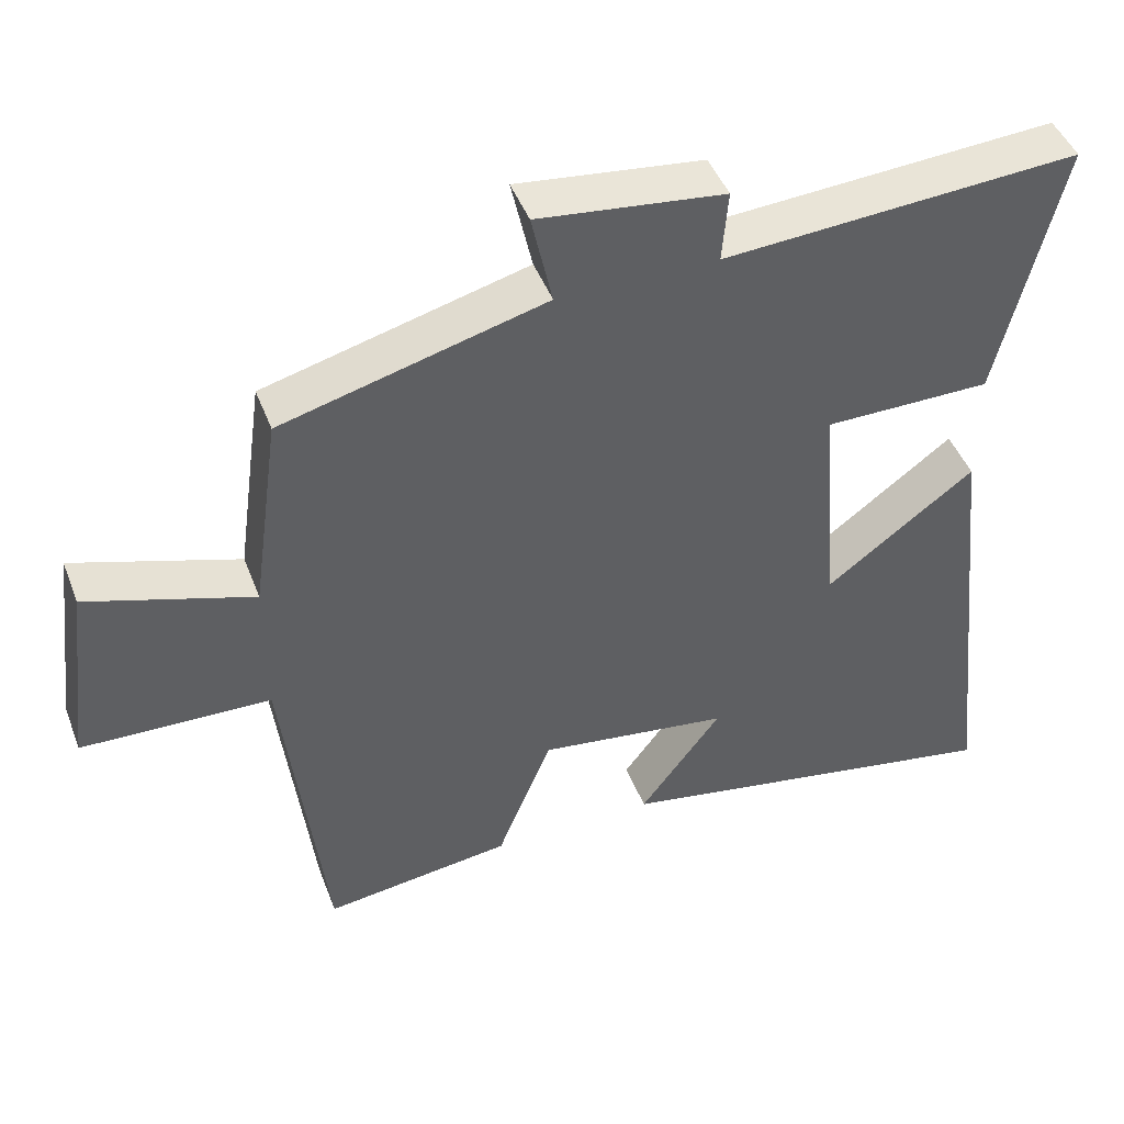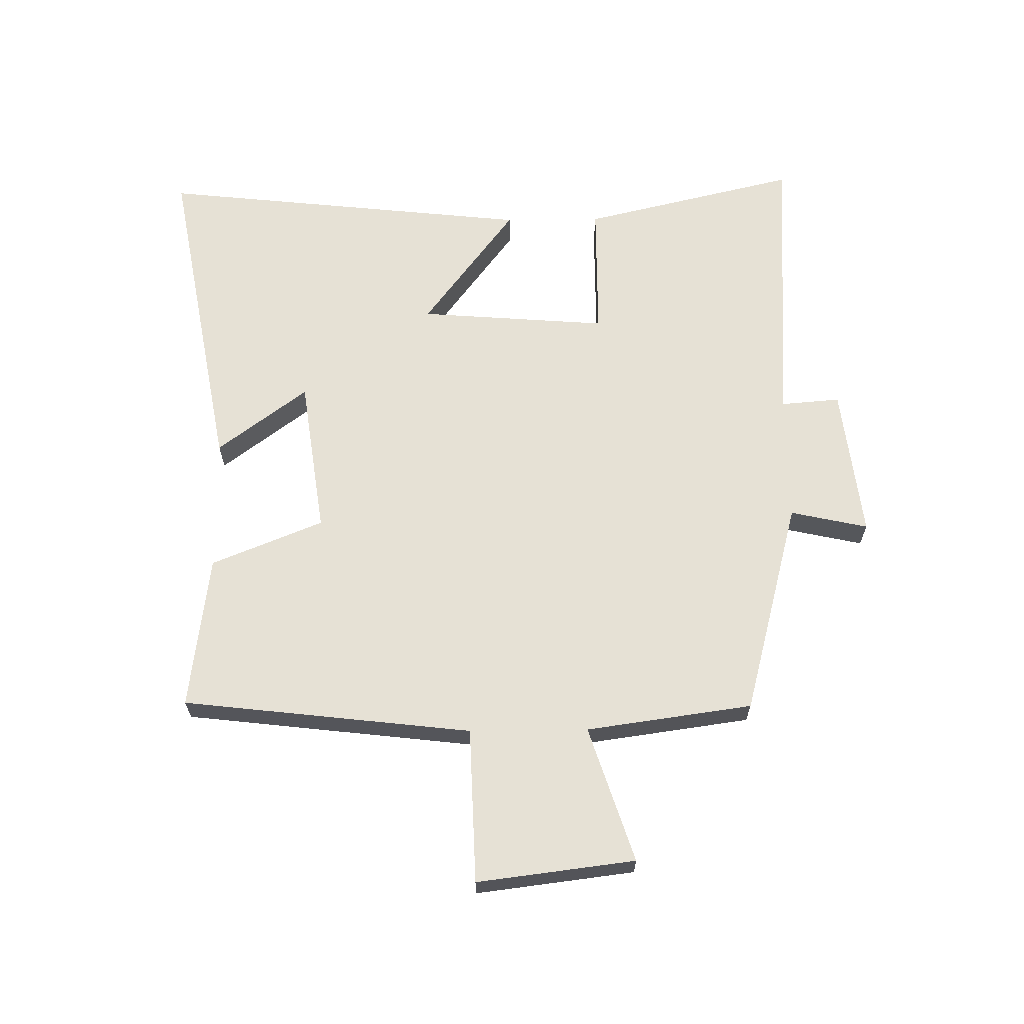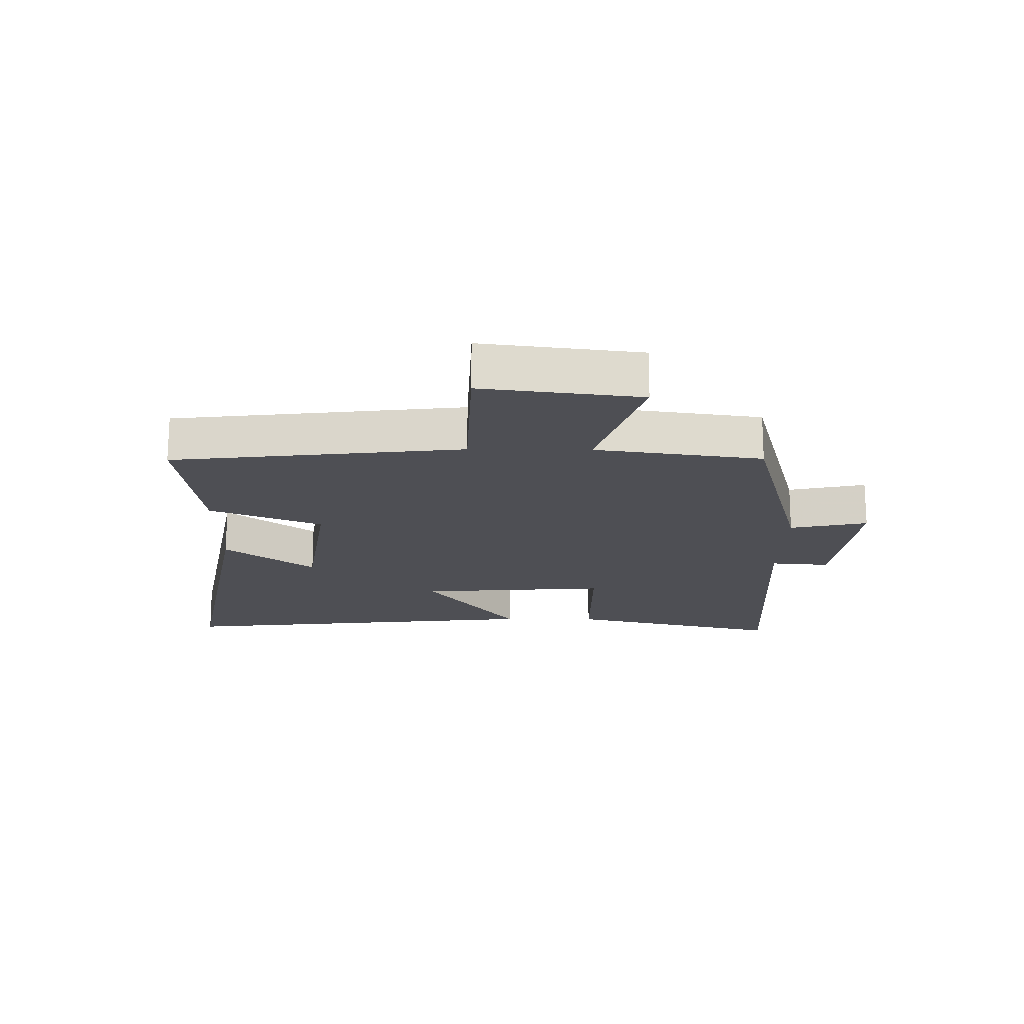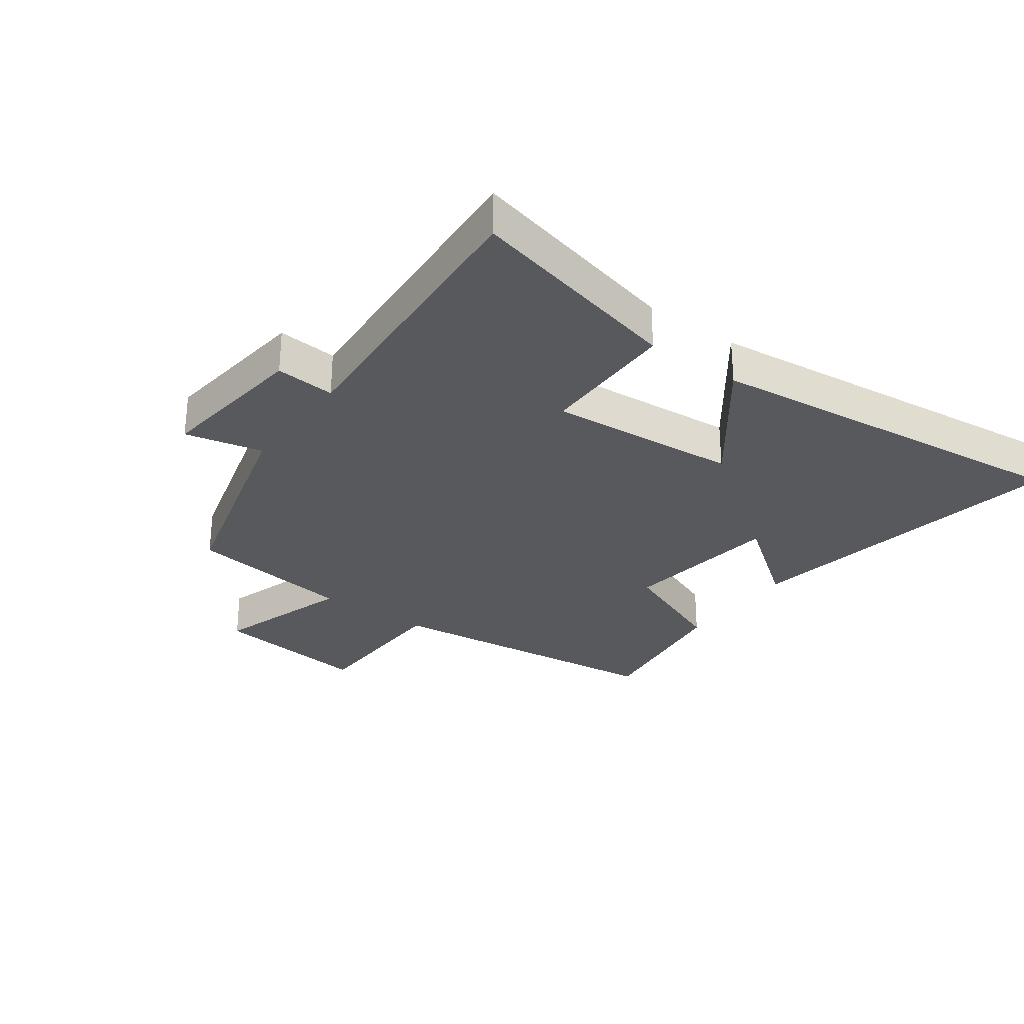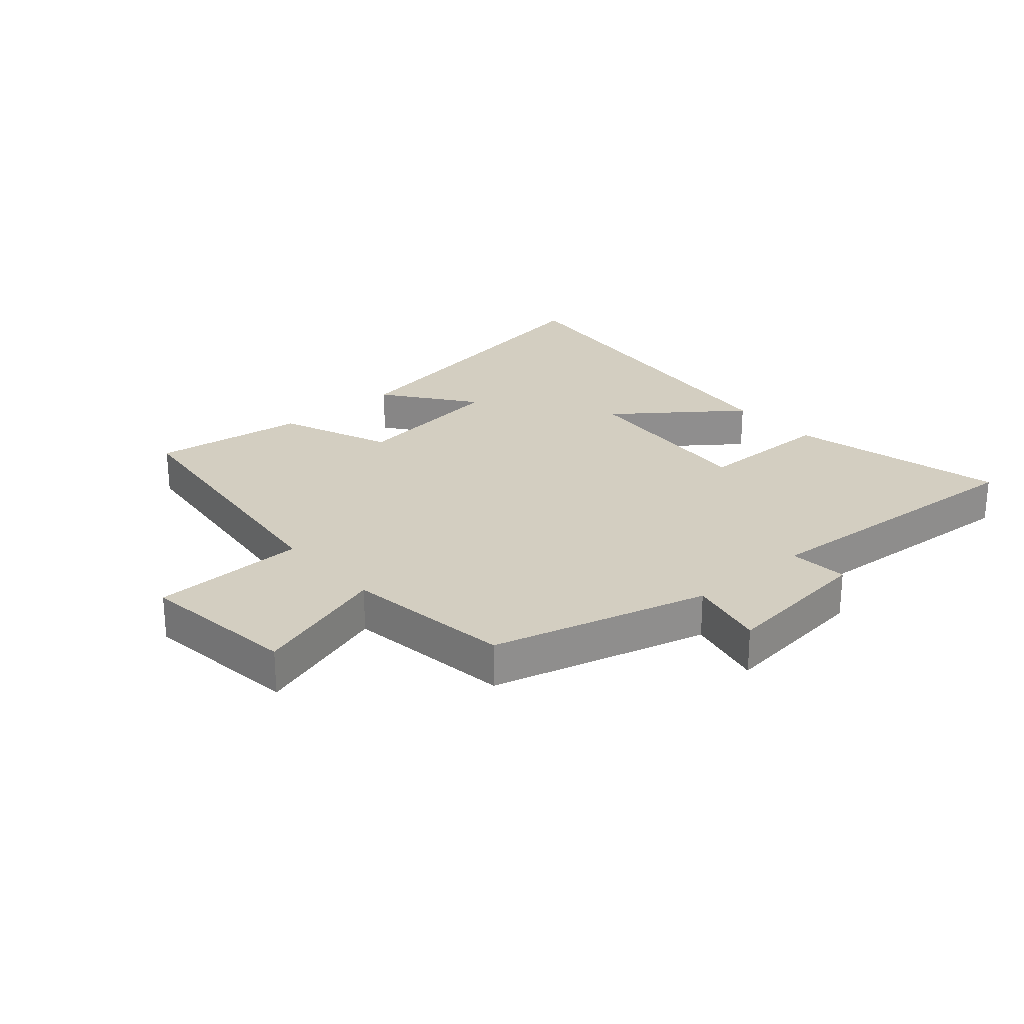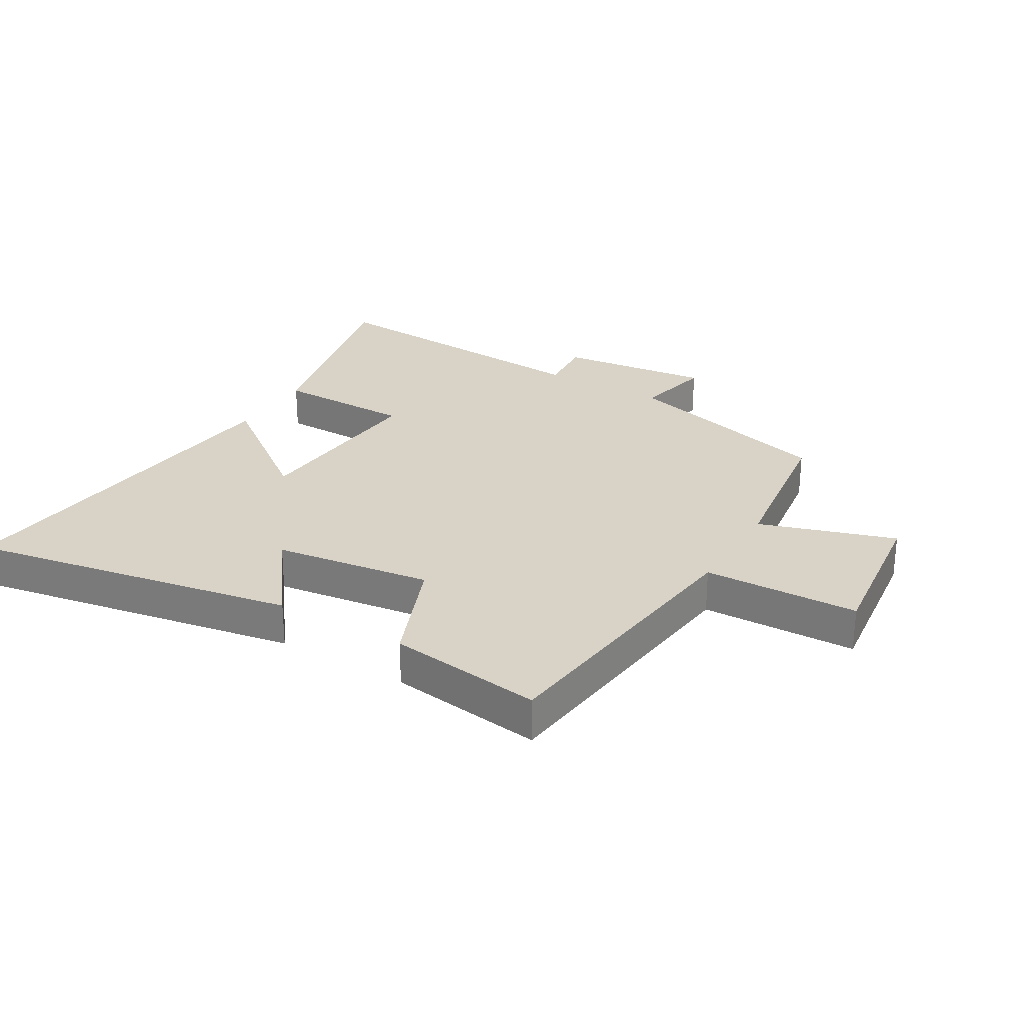
<metadata>
{"format":"obj","ext":"obj","renderer":"f3d","projection":"perspective","resolution":1024,"background":"white","views":[{"elev":45.6,"azim":-20.4,"up":"+Z"},{"elev":64.8,"azim":-90.7,"up":"+Y"},{"elev":-18.3,"azim":-90.7,"up":"+Y"},{"elev":-29.4,"azim":54.1,"up":"+Y"},{"elev":25.3,"azim":-41.0,"up":"+Y"},{"elev":27.8,"azim":-149.2,"up":"+Y"}]}
</metadata>
<code>
v 0.584 0.07 0.531
v 0.5 0.07 0.177
v 0.275 0.07 0.176
v 0.299 0.07 -0.134
v 0.5 0.07 0.017
v 0.567 0.07 -0.598
v 0.03 0.07 -0.5
v 0.14 0.07 -0.353
v -0.118 0.07 -0.317
v -0.192 0.07 -0.5
v -0.445 0.07 -0.533
v -0.5 0.07 -0.06
v -0.754 0.07 -0.052
v -0.722 0.07 0.206
v -0.5 0.07 0.134
v -0.462 0.07 0.406
v -0.109 0.07 0.5
v -0.137 0.07 0.627
v 0.113 0.07 0.597
v 0.105 0.07 0.5
v 0.584 0 0.531
v 0.5 0 0.177
v 0.275 0 0.176
v 0.299 0 -0.134
v 0.5 0 0.017
v 0.567 0 -0.598
v 0.03 0 -0.5
v 0.14 0 -0.353
v -0.118 0 -0.317
v -0.192 0 -0.5
v -0.445 0 -0.533
v -0.5 0 -0.06
v -0.754 0 -0.052
v -0.722 0 0.206
v -0.5 0 0.134
v -0.462 0 0.406
v -0.109 0 0.5
v -0.137 0 0.627
v 0.113 0 0.597
v 0.105 0 0.5
f 17 18 19 20
f 15 16 17 20
f 15 20 1
f 12 13 14 15
f 11 12 15
f 10 11 15
f 9 10 15
f 8 9 15
f 5 6 7 8
f 4 5 8
f 3 4 8 15
f 1 2 3
f 1 3 15
f 40 39 38 37
f 40 37 36 35
f 21 40 35
f 35 34 33 32
f 35 32 31
f 35 31 30
f 35 30 29
f 35 29 28
f 28 27 26 25
f 28 25 24
f 35 28 24 23
f 23 22 21
f 35 23 21
f 1 21 22 2
f 2 22 23 3
f 3 23 24 4
f 4 24 25 5
f 5 25 26 6
f 6 26 27 7
f 7 27 28 8
f 8 28 29 9
f 9 29 30 10
f 10 30 31 11
f 11 31 32 12
f 12 32 33 13
f 13 33 34 14
f 14 34 35 15
f 15 35 36 16
f 16 36 37 17
f 17 37 38 18
f 18 38 39 19
f 19 39 40 20
f 20 40 21 1

</code>
